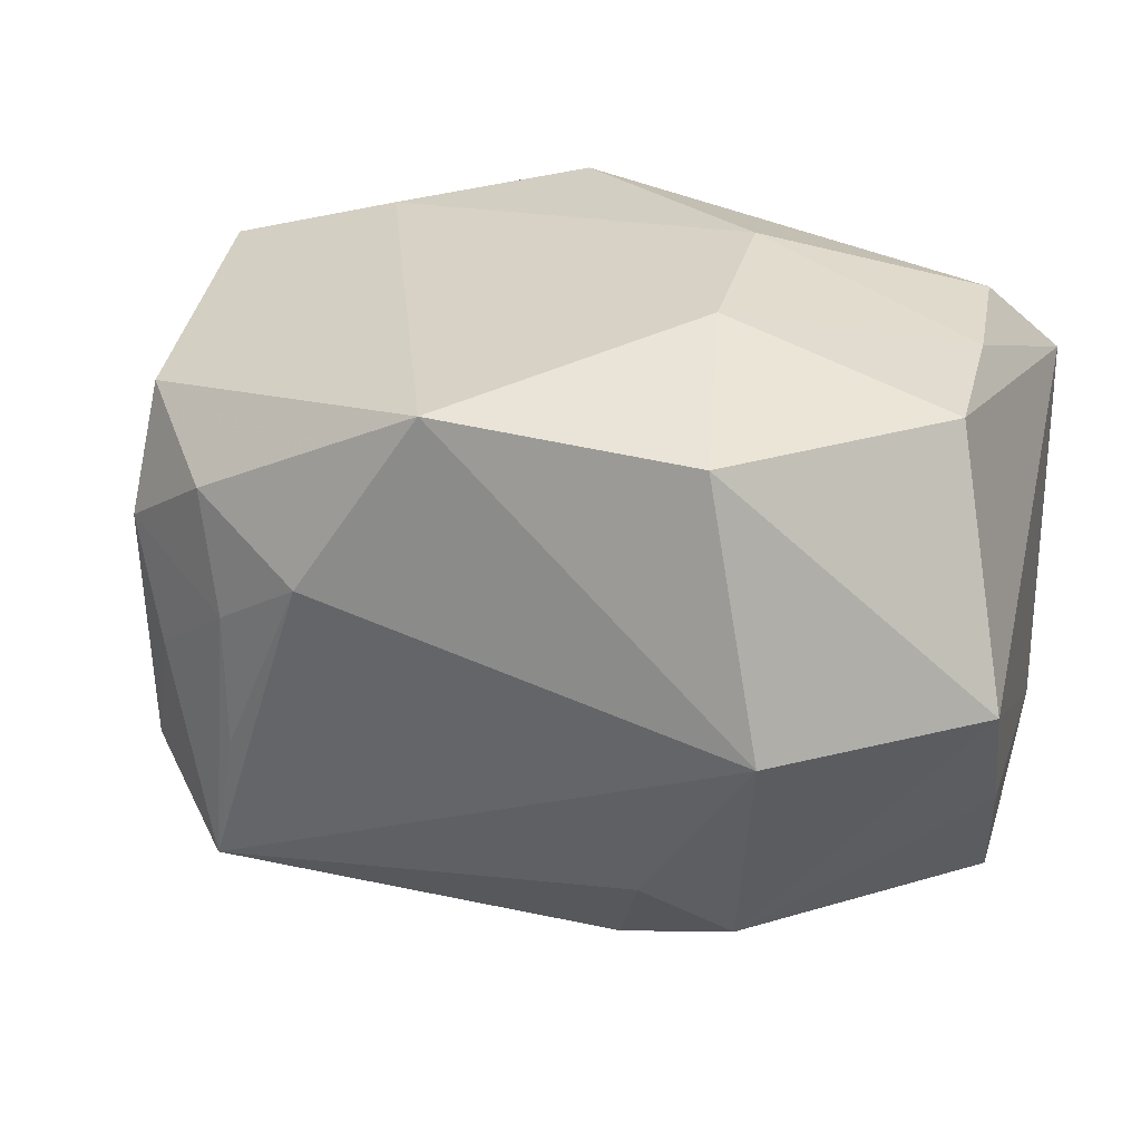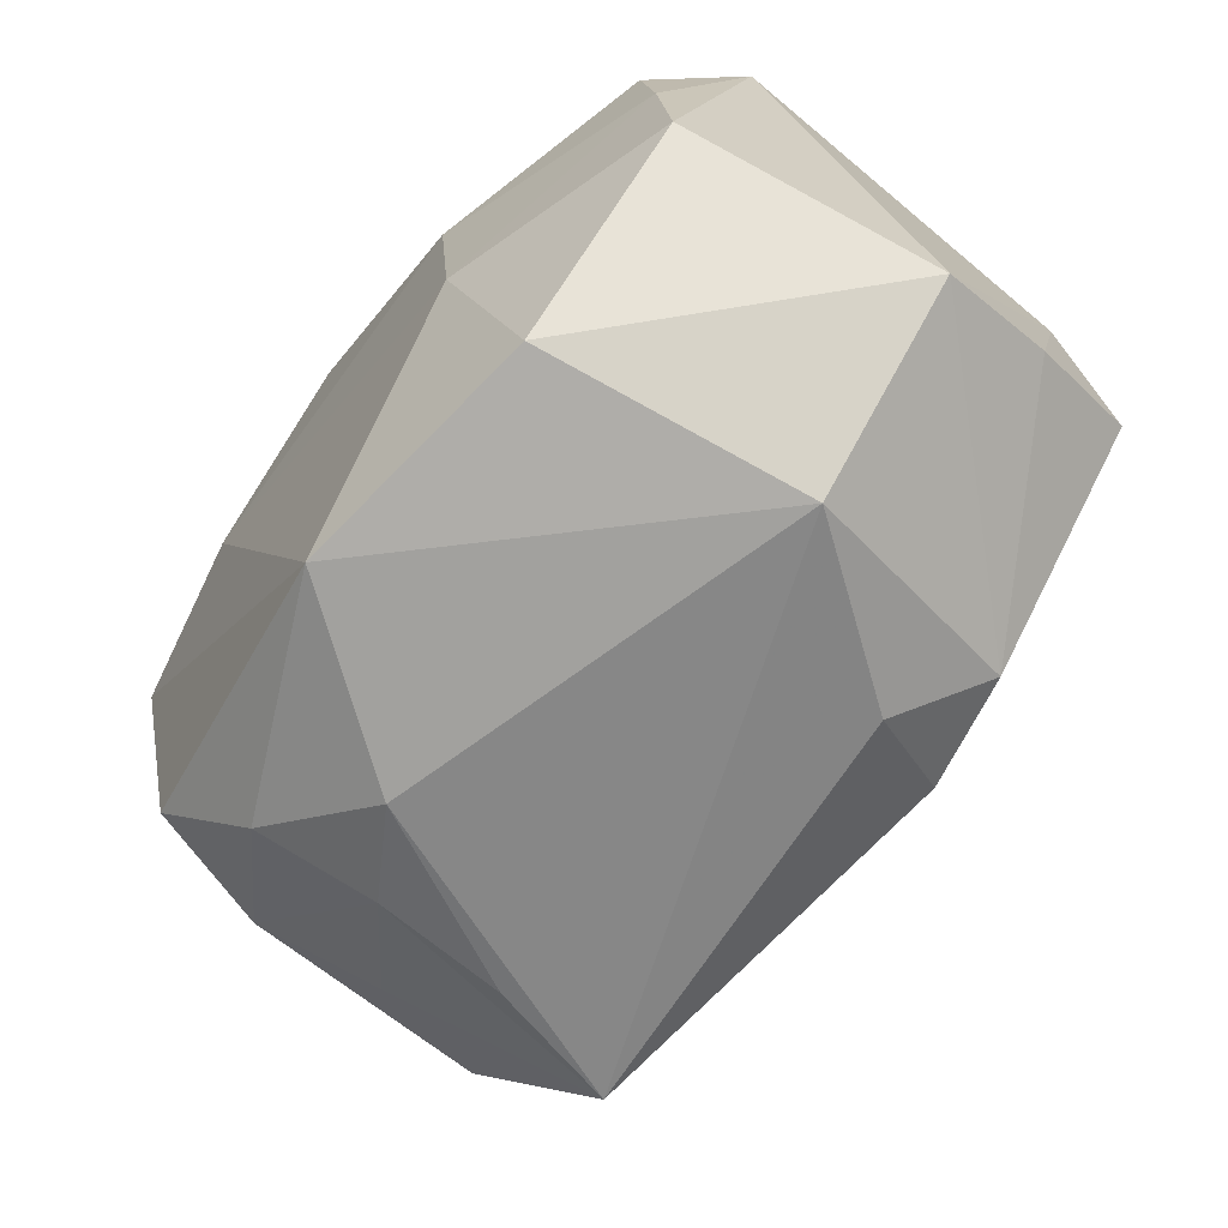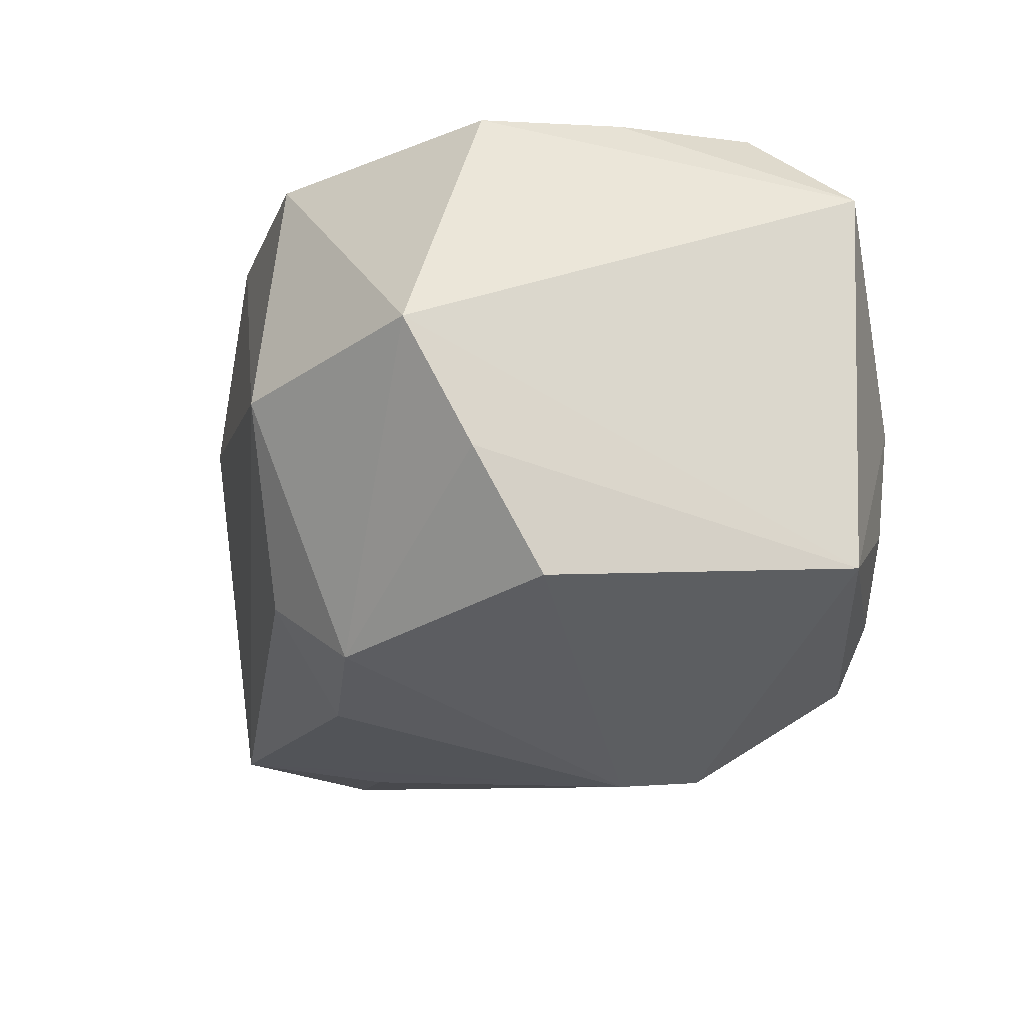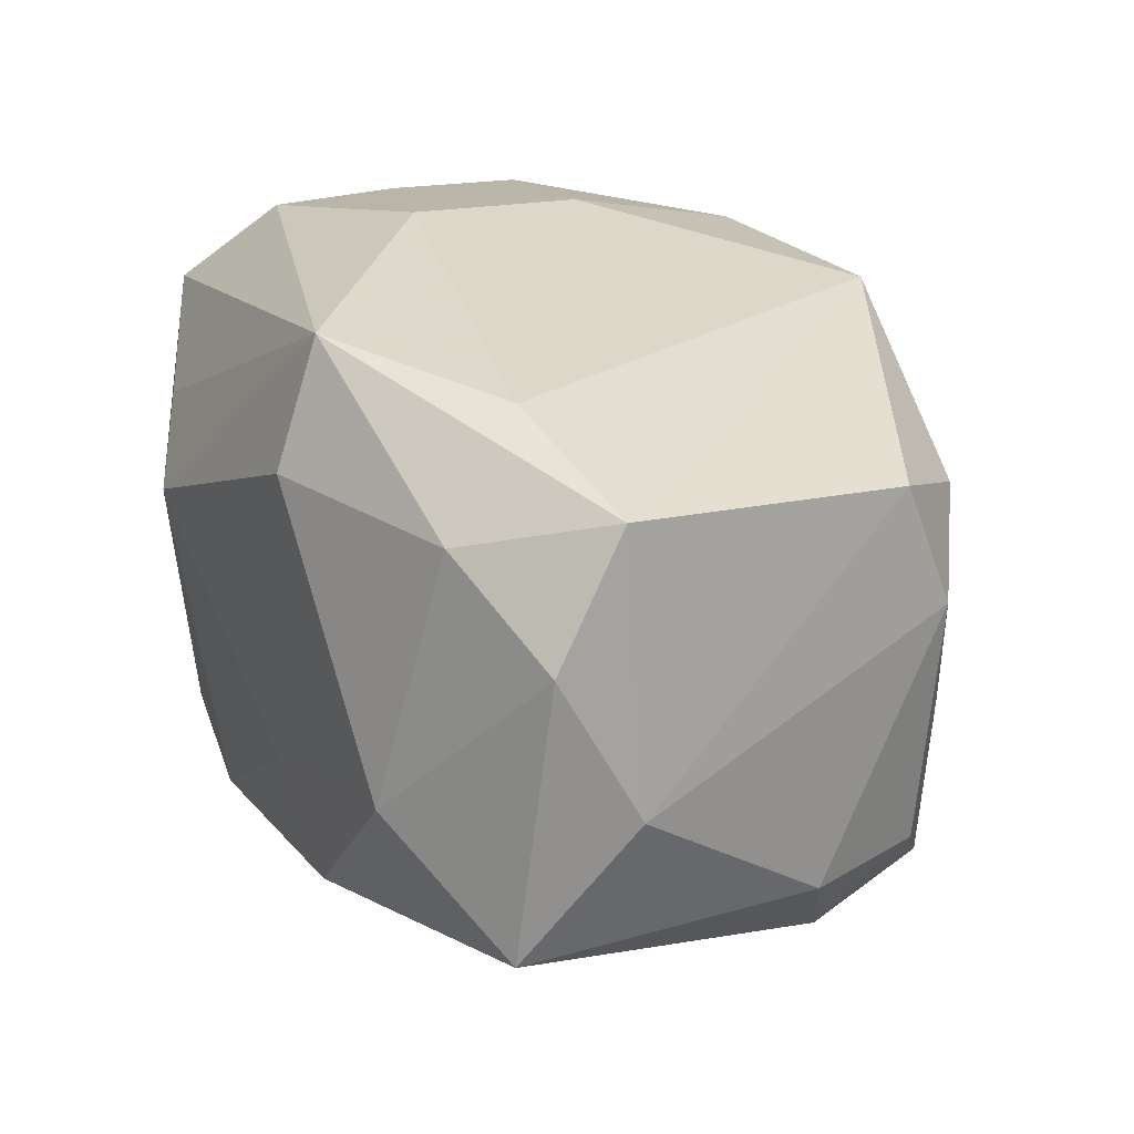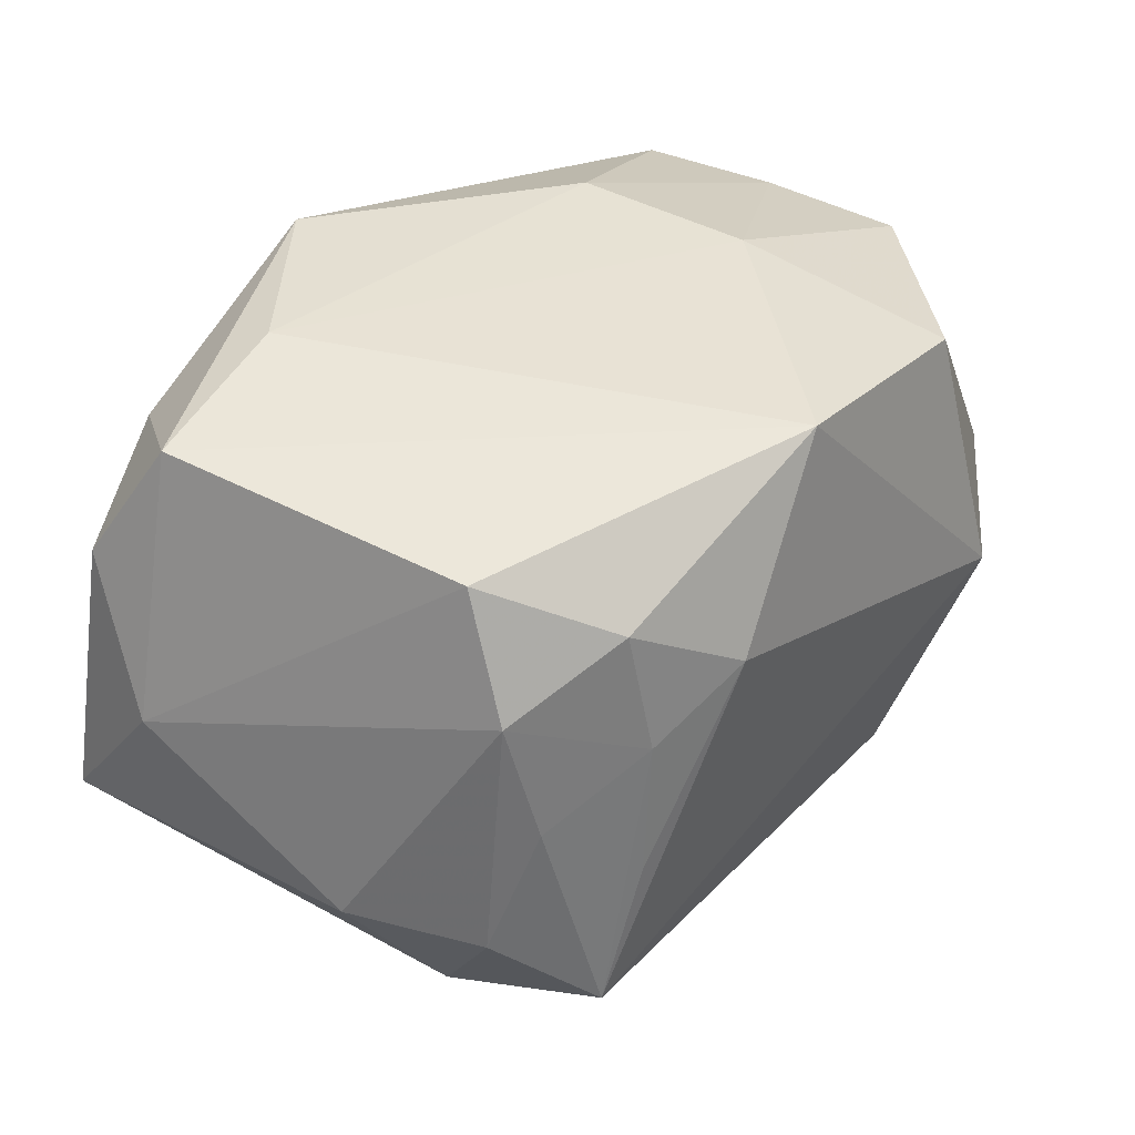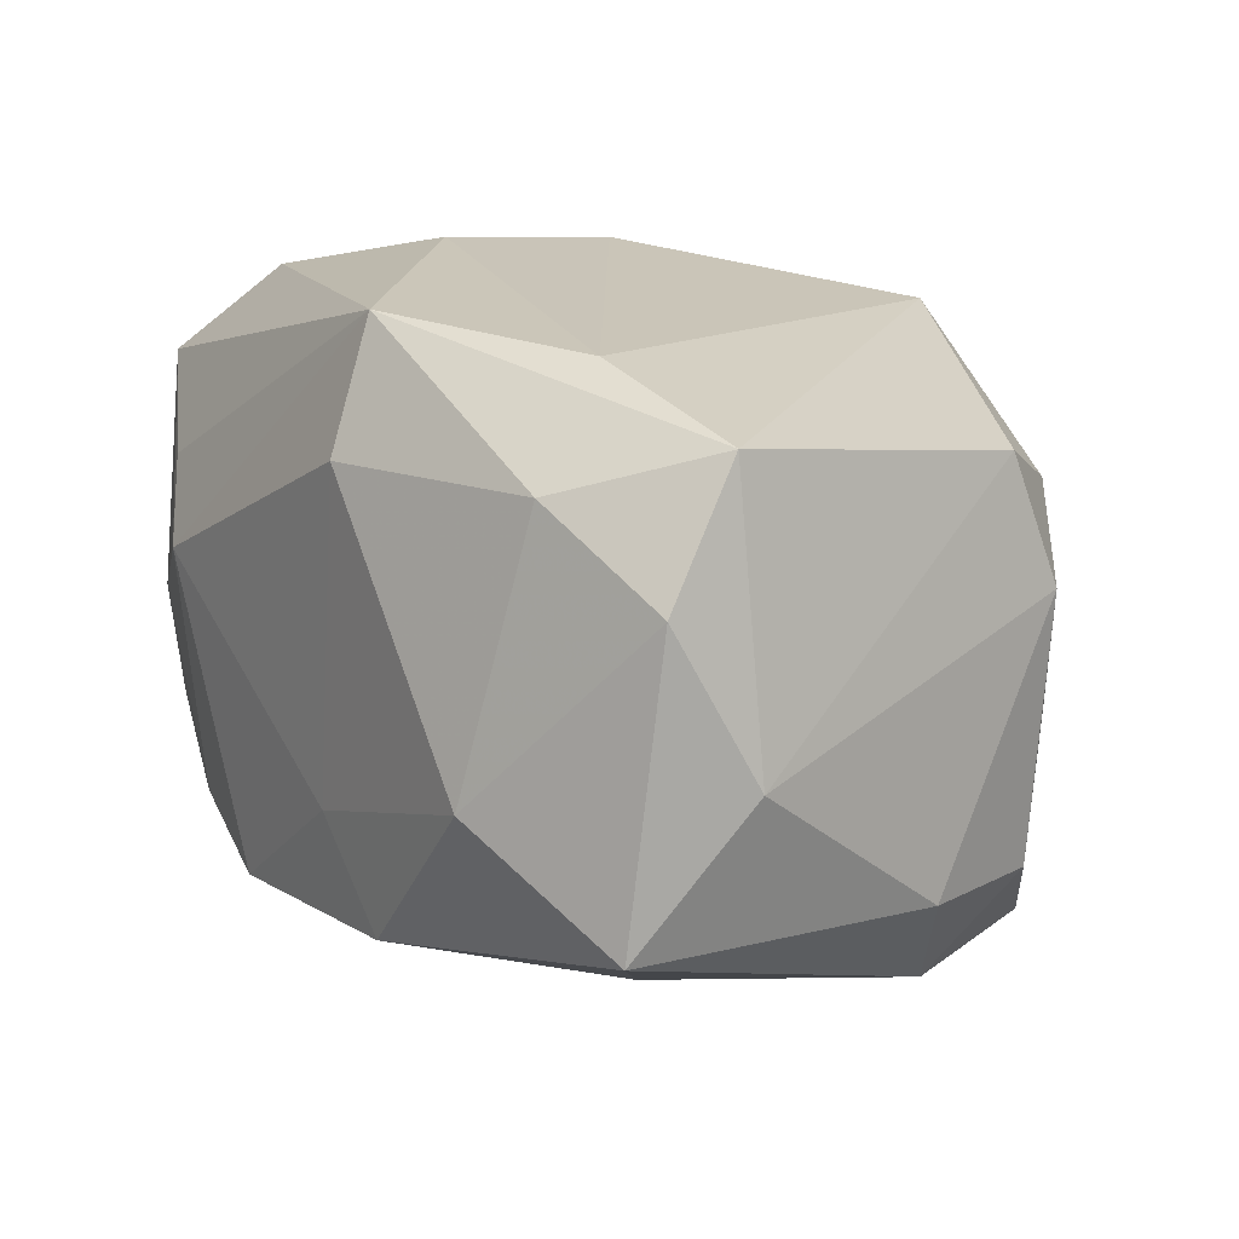
<metadata>
{"format":"obj","ext":"obj","renderer":"f3d","projection":"perspective","resolution":1024,"background":"white","views":[{"elev":25.4,"azim":14.3,"up":"+Z"},{"elev":-73.7,"azim":50.4,"up":"+Y"},{"elev":-19.1,"azim":73.5,"up":"+Z"},{"elev":28.4,"azim":-118.7,"up":"+Z"},{"elev":31.7,"azim":-57.3,"up":"+Z"},{"elev":18.1,"azim":-124.1,"up":"+Z"}]}
</metadata>
<code>
v -0.01173 0.02471 -0.01624
v 0.01496 0.0239 -0.01442
v -0.02277 0.02501 -0.003521
v 0.0225 0.02157 0.009334
v 0.03372 0.01593 0.01448
v 0.03372 -0.02029 8.883e-05
v 0.03372 0.01465 -0.01587
v -0.02467 0.0201 0.01656
v 0.02407 0.02119 -0.009843
v -0.03318 0.01126 0.02014
v 0.02931 -0.01321 0.01934
v -0.005649 0.02527 -0.008817
v -0.02458 -0.02112 0.01161
v -0.02579 0.0134 -0.01661
v 0.009078 -0.02429 -0.01528
v -0.03517 0.0207 -0.01034
v 0.01556 -0.01997 -0.0206
v -0.03713 0.01189 -0.0003717
v 0.01609 0.02527 0.00427
v 0.007089 0.01171 -0.02659
v -0.02297 -0.02221 0.001872
v 0.02854 0.009276 0.02126
v -0.02973 -0.0174 -0.003289
v 0.01108 0.004932 0.02553
v -0.0347 0.01737 0.01097
v 0.02306 0.02269 -0.0007236
v 0.03286 -0.009444 -0.01827
v -0.03207 -0.01592 0.00645
v 0.01054 0.003914 -0.02812
v -0.03201 -0.01422 -0.01309
v 0.01384 -0.02545 0.01882
v 0.03362 -0.01499 -0.009248
v -0.01989 0.01223 0.02337
v -0.03526 -0.003829 -0.01219
v 0.02927 -0.001813 0.02056
v 0.01822 -0.02842 -0.001747
v -0.01639 -0.009636 -0.02294
v -0.02868 -0.008237 -0.02102
v -0.00636 -0.02514 0.02054
v -0.02543 -0.01978 -0.02
v -0.007803 0.02493 0.0159
v -0.01591 -0.02541 0.006381
v 0.01105 -0.009319 0.02408
v -0.00576 0.02062 0.0249
v 0.006548 -0.0185 -0.02291
v -0.009695 0.01039 -0.02222
v 0.00692 0.02482 -0.01812
v -0.02303 -0.02165 -0.008855
v -0.03101 -0.01255 0.01613
f 31 39 36
f 7 27 29
f 5 19 4
f 20 7 29
f 47 7 20
f 29 38 20
f 3 16 25
f 6 31 36
f 6 11 31
f 6 7 5
f 5 11 6
f 31 11 43
f 39 31 43
f 43 33 39
f 24 33 43
f 29 27 17
f 17 45 29
f 17 6 36
f 10 49 39
f 39 33 10
f 23 28 30
f 28 23 21
f 39 49 13
f 49 28 13
f 28 21 13
f 25 16 18
f 18 10 25
f 18 28 49
f 49 10 18
f 29 45 40
f 30 38 40
f 40 23 30
f 48 21 40
f 40 21 23
f 47 20 1
f 16 3 1
f 14 38 16
f 16 1 14
f 14 1 20
f 12 19 47
f 47 1 12
f 12 1 3
f 41 19 12
f 12 3 41
f 26 19 5
f 5 7 26
f 7 9 26
f 2 7 47
f 2 9 7
f 2 26 9
f 47 19 2
f 19 26 2
f 35 22 24
f 24 43 35
f 35 43 11
f 35 11 5
f 5 22 35
f 32 17 27
f 6 17 32
f 27 7 32
f 7 6 32
f 44 10 33
f 44 33 24
f 24 22 44
f 5 4 44
f 44 22 5
f 44 19 41
f 44 4 19
f 39 13 42
f 42 13 21
f 36 39 42
f 42 21 48
f 42 40 36
f 48 40 42
f 30 28 34
f 28 18 34
f 34 18 16
f 34 38 30
f 16 38 34
f 37 38 29
f 29 40 37
f 37 40 38
f 45 17 15
f 15 40 45
f 15 17 36
f 36 40 15
f 46 20 38
f 38 14 46
f 46 14 20
f 8 44 41
f 41 3 8
f 8 3 25
f 25 10 8
f 10 44 8

</code>
